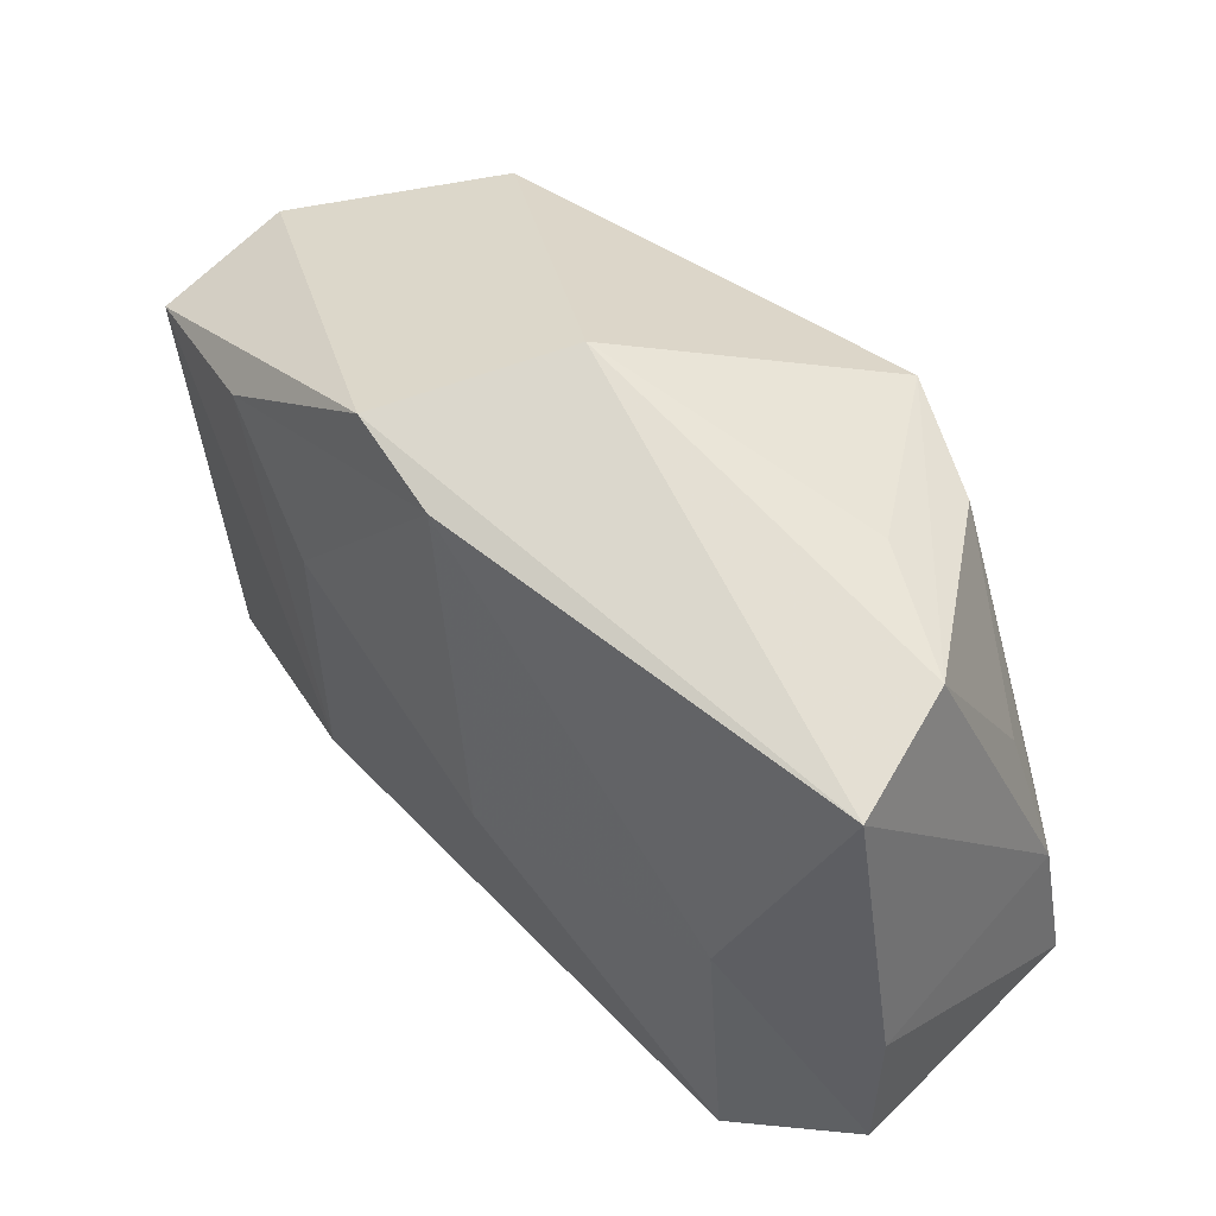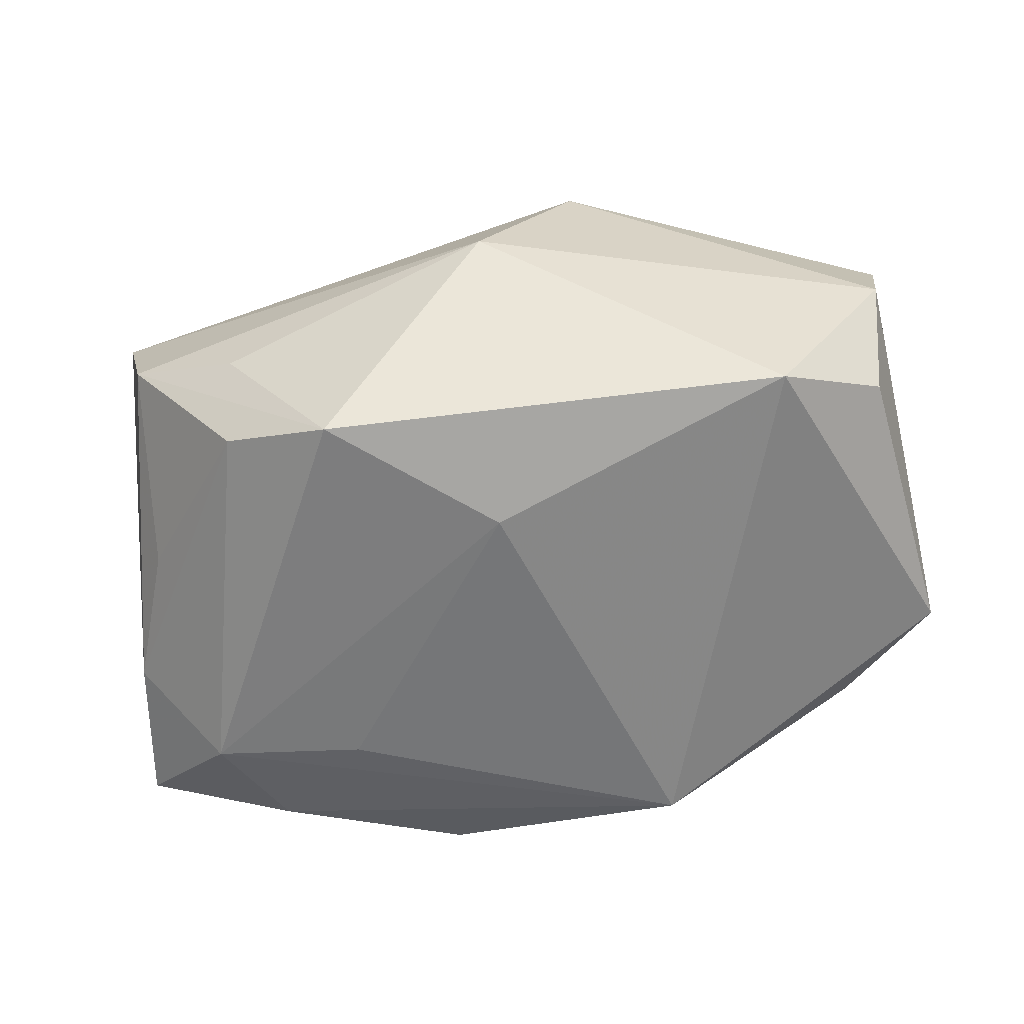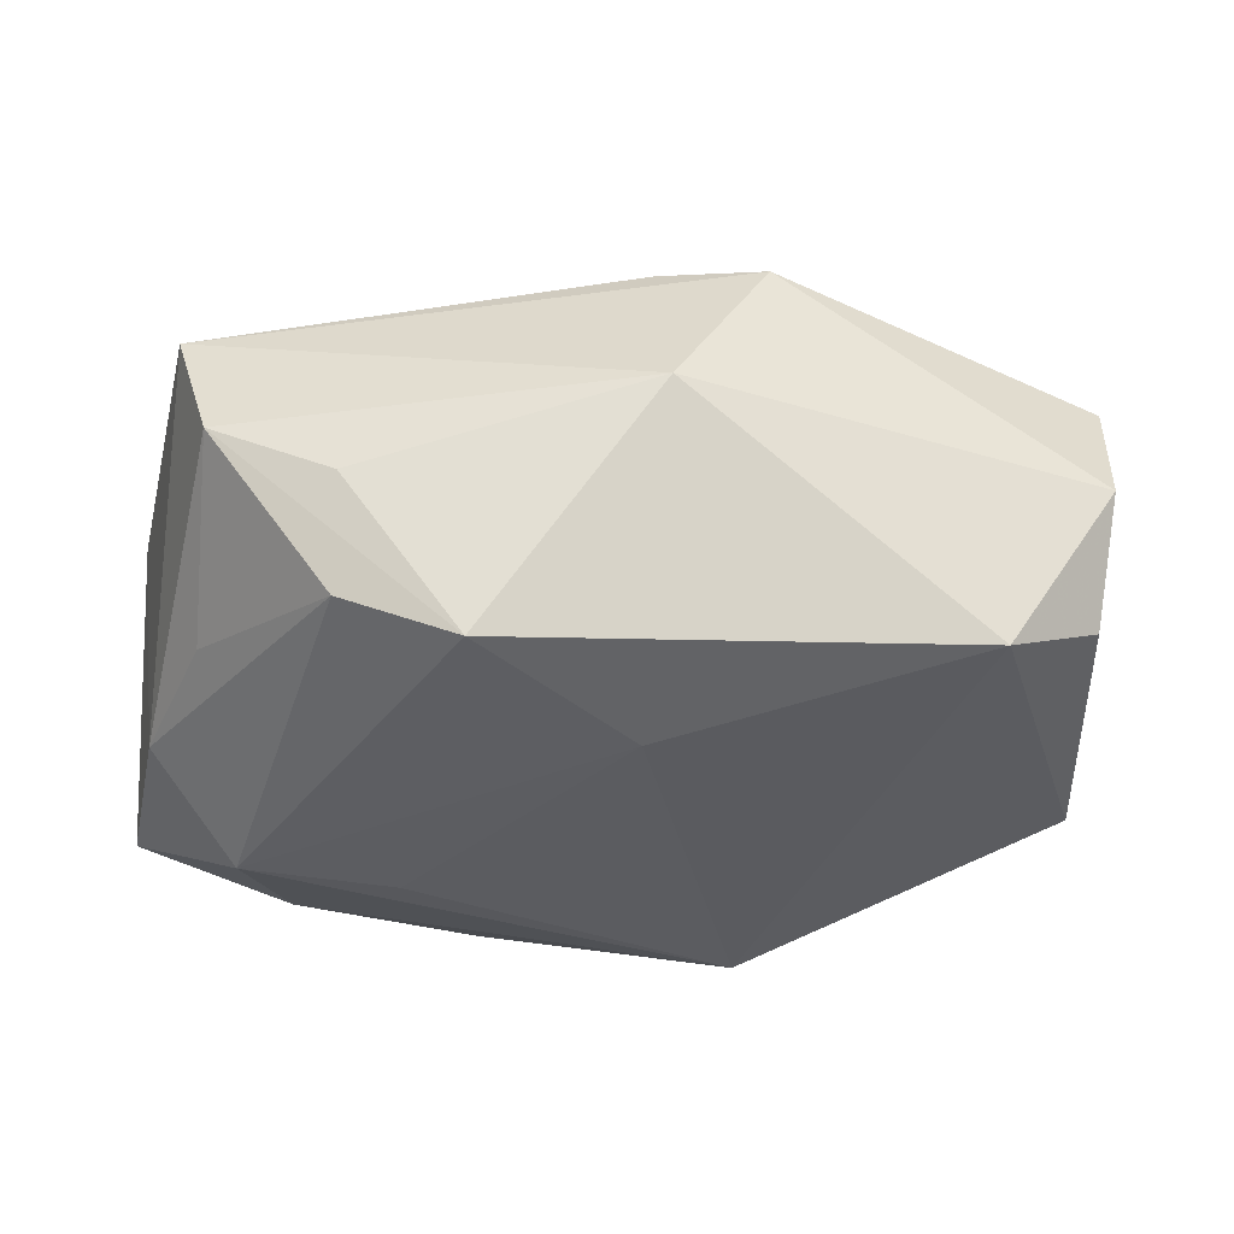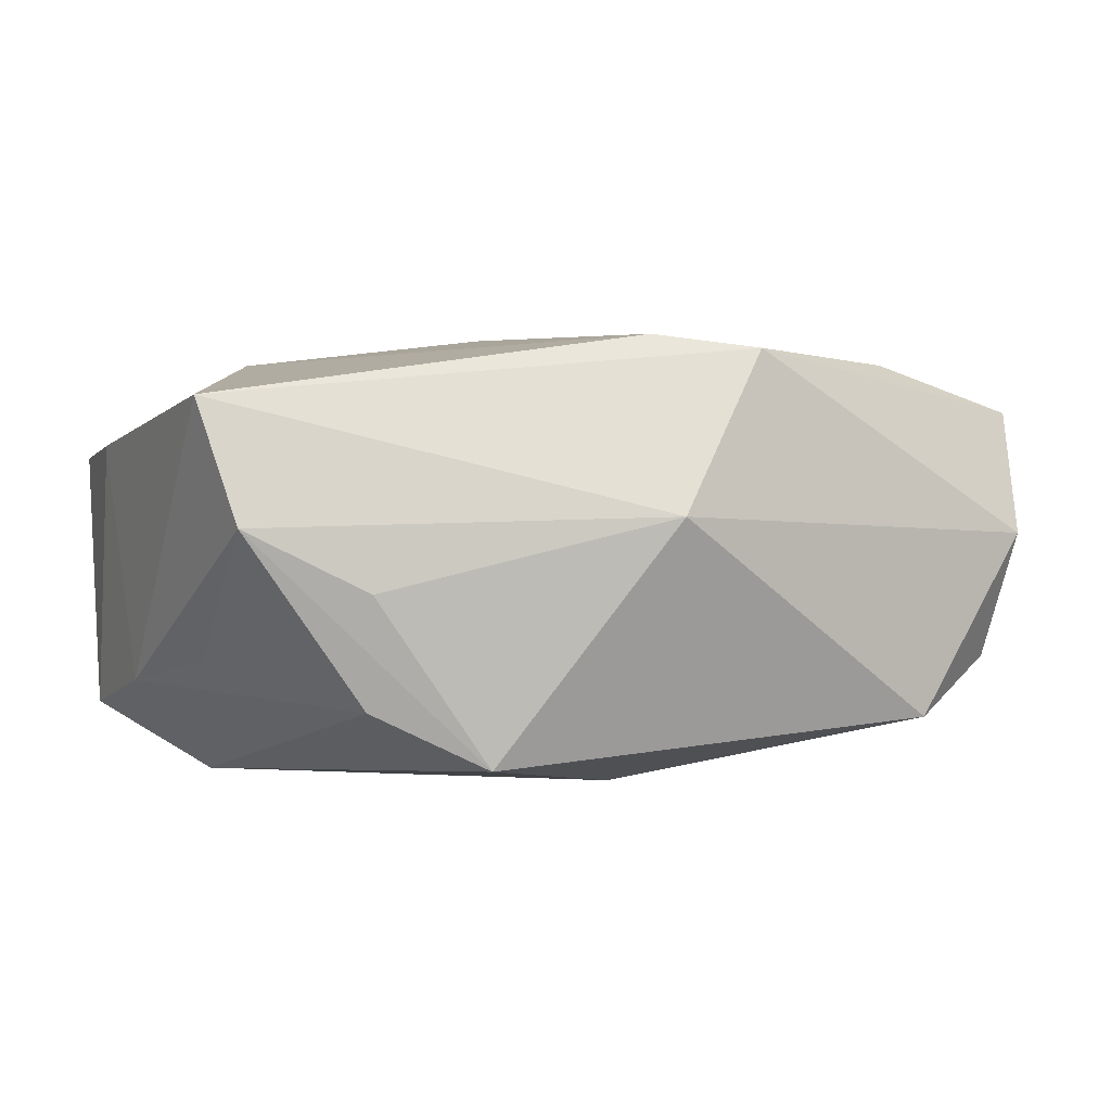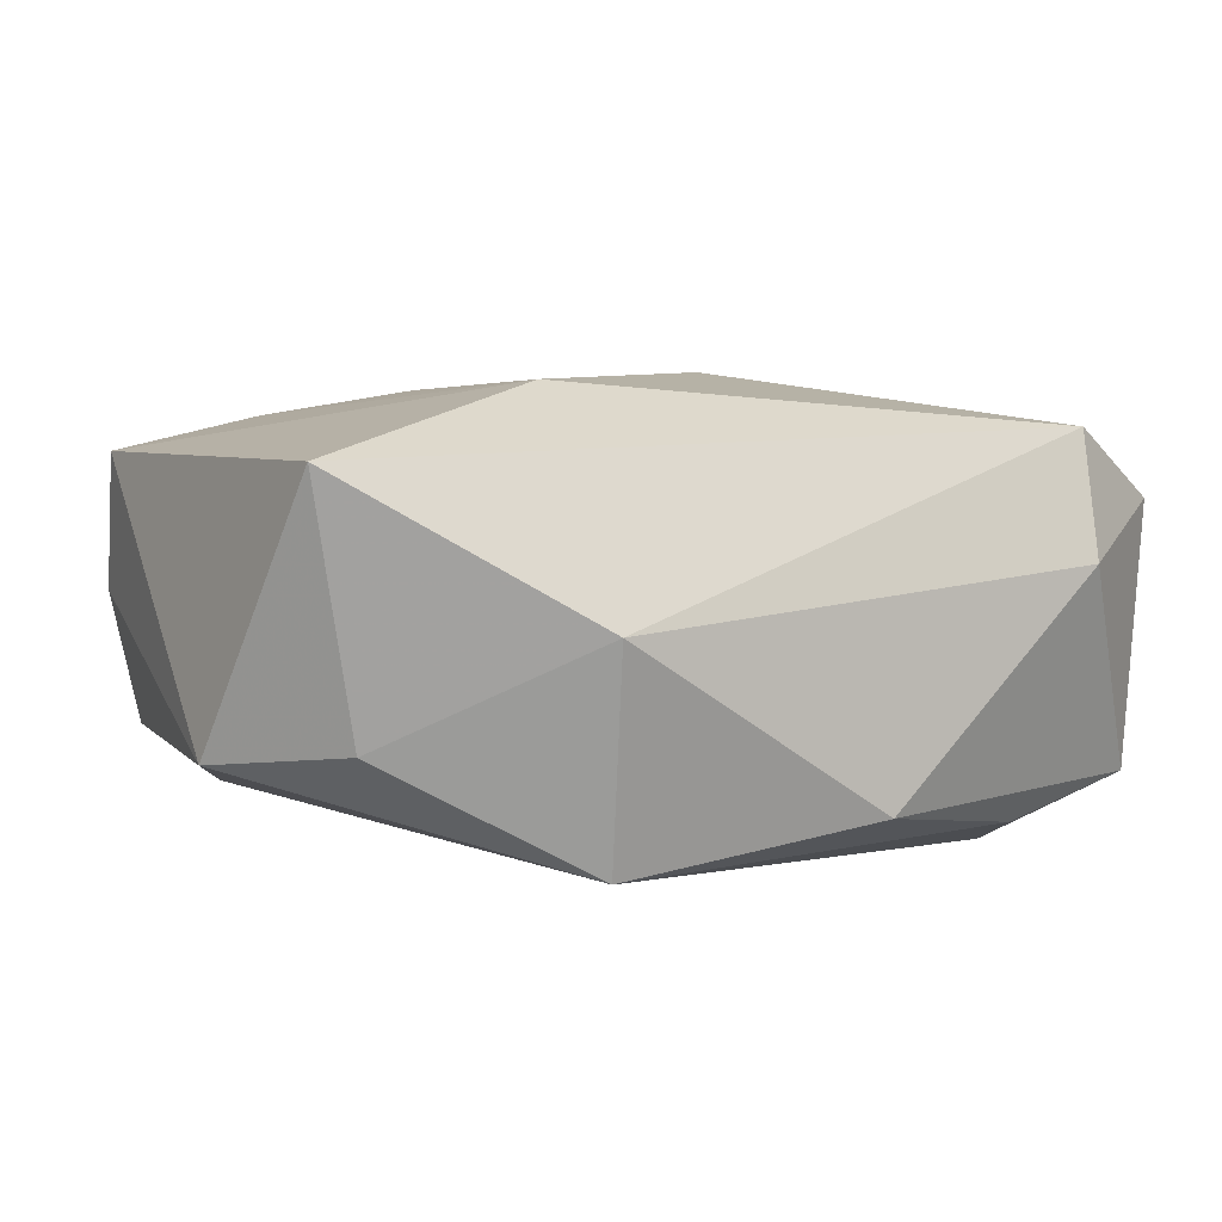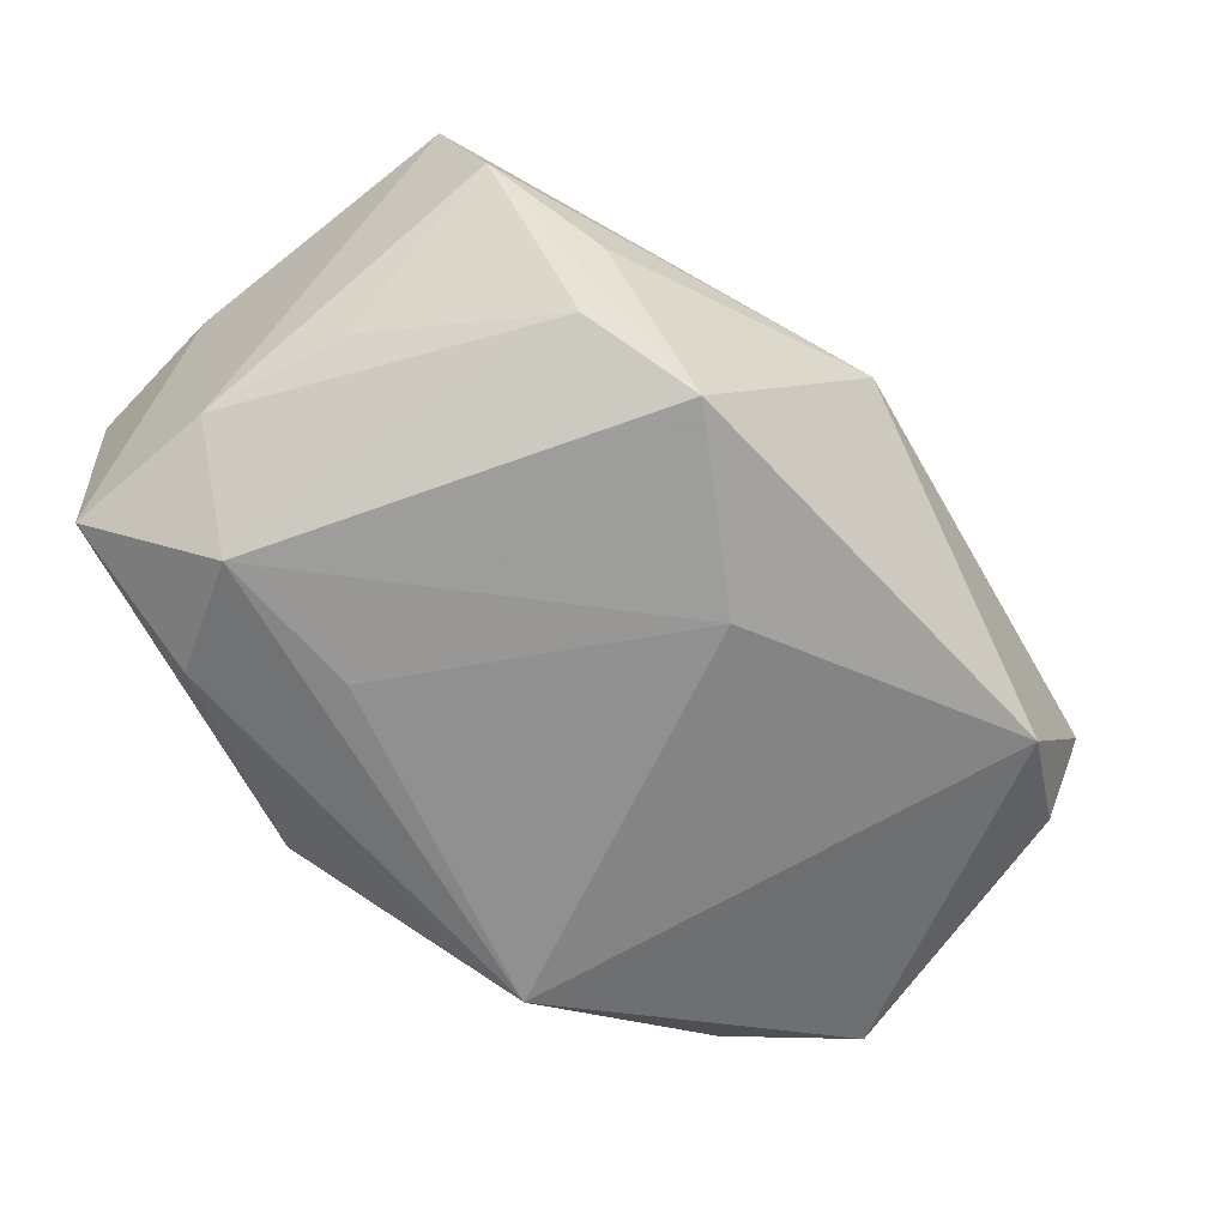
<metadata>
{"format":"obj","ext":"obj","renderer":"f3d","projection":"perspective","resolution":1024,"background":"white","views":[{"elev":46.8,"azim":46.6,"up":"+Y"},{"elev":-56.8,"azim":-173.4,"up":"+Z"},{"elev":-35.0,"azim":172.3,"up":"+Z"},{"elev":-2.5,"azim":159.3,"up":"+Z"},{"elev":0.0,"azim":-30.1,"up":"+Z"},{"elev":-65.8,"azim":134.2,"up":"+Z"}]}
</metadata>
<code>
v -0.02465 0.01874 0.01688
v 0.01552 -0.01042 -0.01938
v -0.00916 0.02694 0.01666
v 0.03318 0.02089 0.001216
v 0.02871 -0.00986 -0.01889
v 0.02765 -0.02454 0.01509
v 0.01323 0.02392 -0.01789
v 0.02409 -0.01975 -0.01653
v 0.02711 -0.02703 0.004142
v -0.01618 -0.02703 -0.00144
v -0.03144 -0.01602 -0.009906
v -0.02681 0.02233 -0.01395
v -0.0007672 0.03044 0.002346
v -0.01521 0.008873 0.01864
v 0.02755 -0.001231 0.01687
v -0.03982 -0.007092 -0.01067
v 0.03275 0.00635 -0.009007
v 0.03746 -0.01798 -0.01291
v 0.0388 -0.007233 0.00995
v -0.03823 0.01708 0.01335
v 0.02276 0.02098 -0.01324
v 0.00571 -0.001798 0.02025
v -0.03699 0.02134 0.00221
v -0.0004693 0.02398 0.01777
v 0.02308 0.02374 -0.003909
v -0.01541 -0.01321 0.01775
v -0.03565 0.01721 -0.008651
v 0.03836 -0.01985 0.009854
v 0.03641 -0.005459 -0.01085
v 0.03604 0.01763 0.01197
v -0.0007707 0.01357 -0.01938
v -0.03711 -0.02056 0.01055
v -0.01346 -0.0208 -0.01938
v 0.007946 -0.02601 -0.01514
f 32 20 16
f 22 24 14
f 2 33 31
f 31 5 2
f 2 5 33
f 15 24 22
f 30 24 15
f 1 14 24
f 11 32 16
f 16 33 11
f 22 14 26
f 20 32 26
f 14 1 26
f 26 1 20
f 28 15 6
f 6 15 22
f 22 26 6
f 6 26 32
f 8 18 34
f 5 18 8
f 34 33 8
f 33 5 8
f 28 18 19
f 30 15 19
f 19 15 28
f 30 19 29
f 29 19 18
f 29 18 5
f 16 20 23
f 23 27 16
f 20 1 3
f 3 1 24
f 3 23 20
f 13 23 3
f 3 24 30
f 30 13 3
f 27 23 12
f 12 23 13
f 31 33 12
f 16 27 12
f 12 33 16
f 7 5 31
f 31 12 7
f 7 12 13
f 9 18 28
f 28 6 9
f 34 18 9
f 4 13 30
f 30 29 4
f 17 4 29
f 10 6 32
f 10 9 6
f 34 9 10
f 10 33 34
f 32 11 10
f 10 11 33
f 25 7 13
f 13 4 25
f 25 4 7
f 7 4 21
f 4 17 21
f 21 17 29
f 21 29 5
f 5 7 21

</code>
